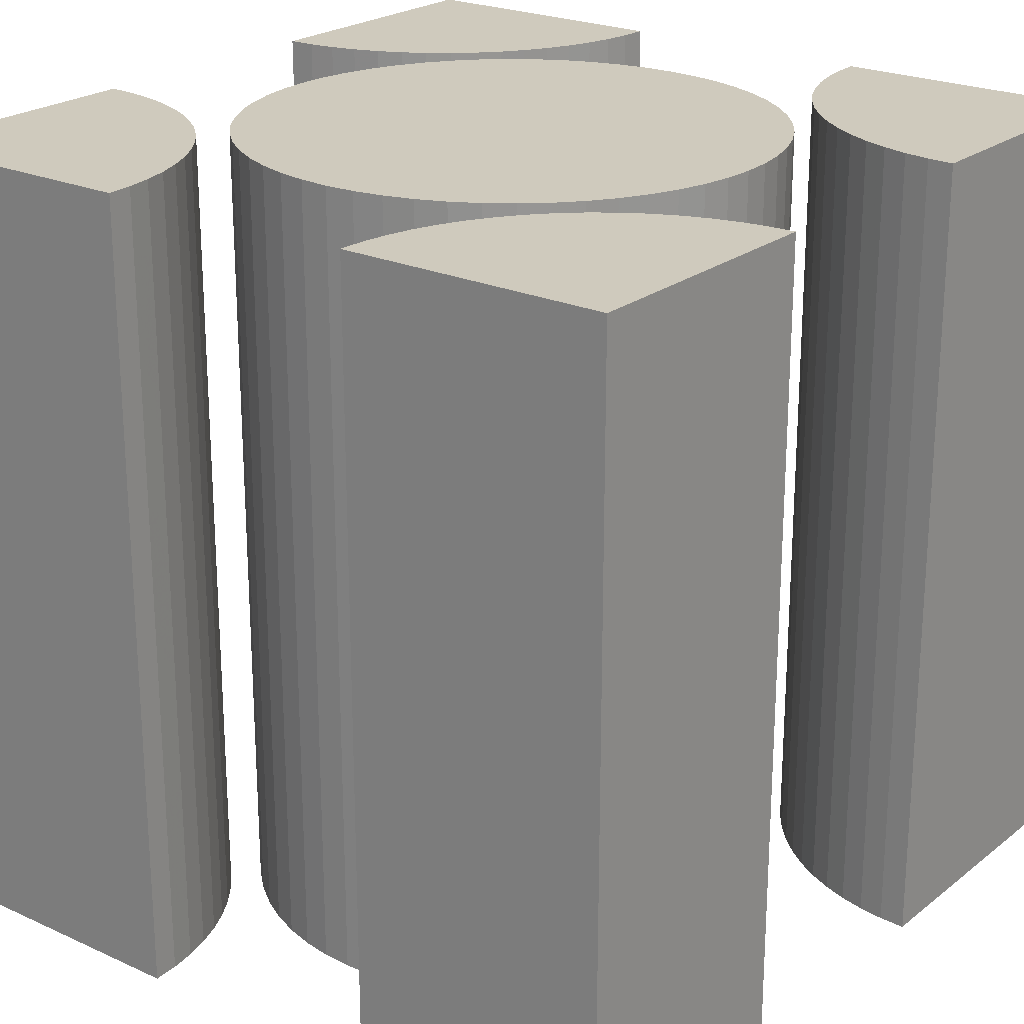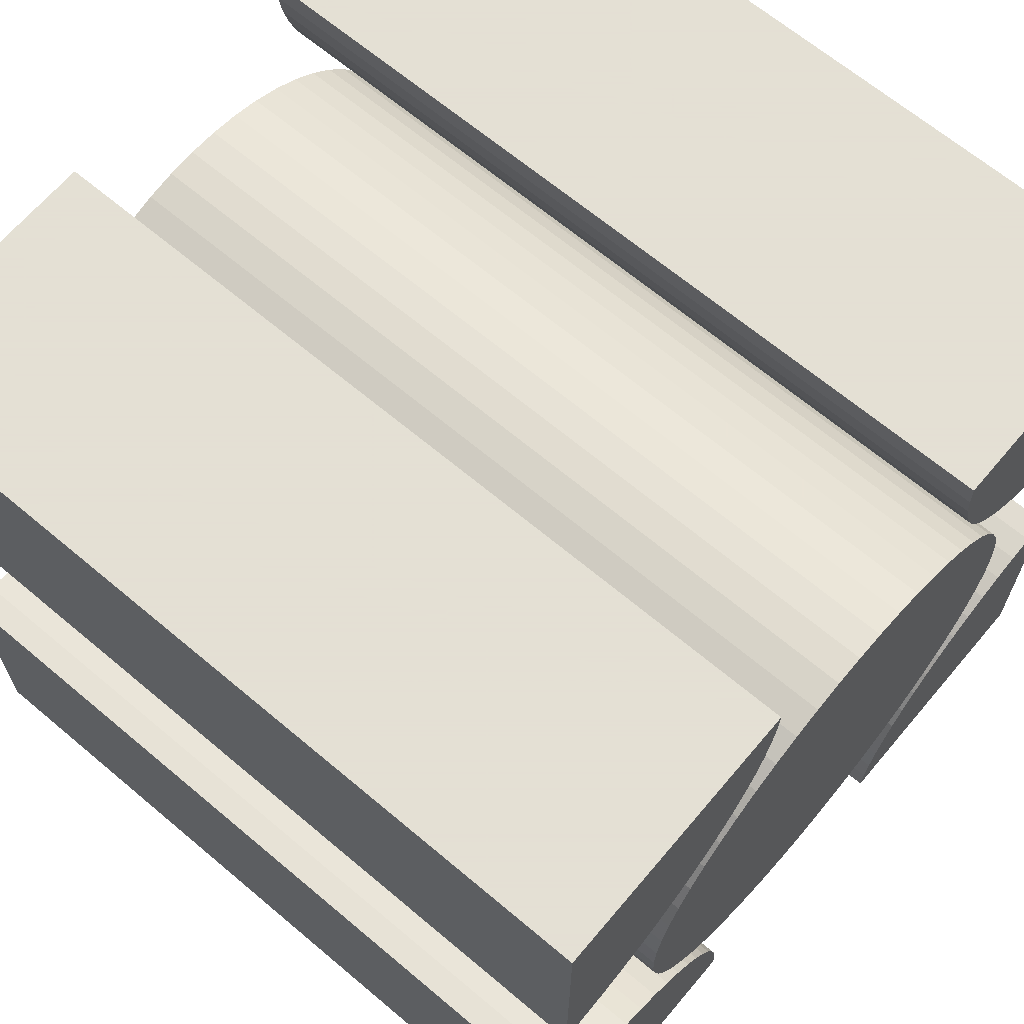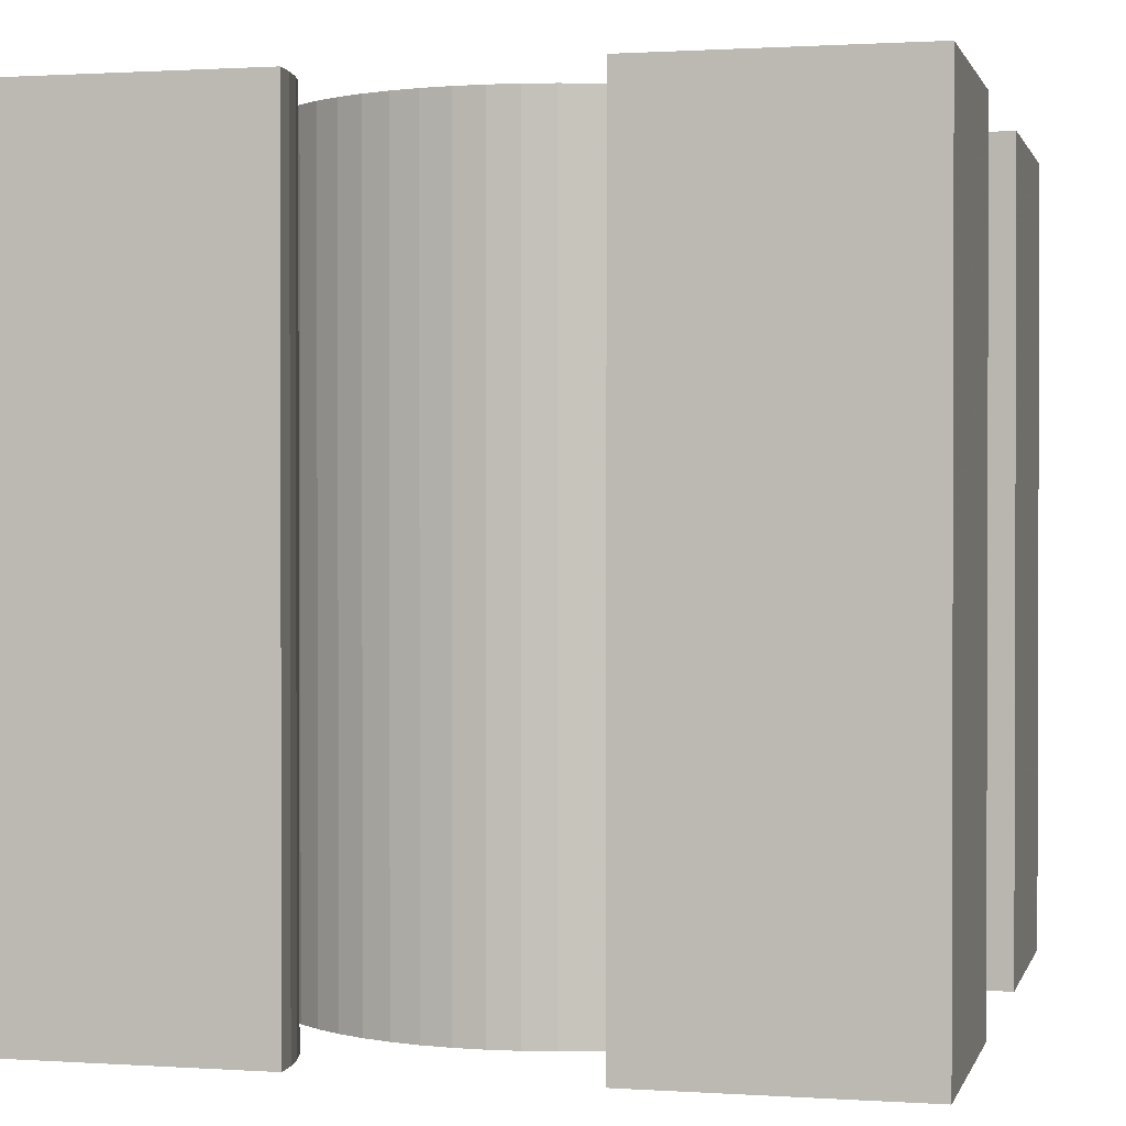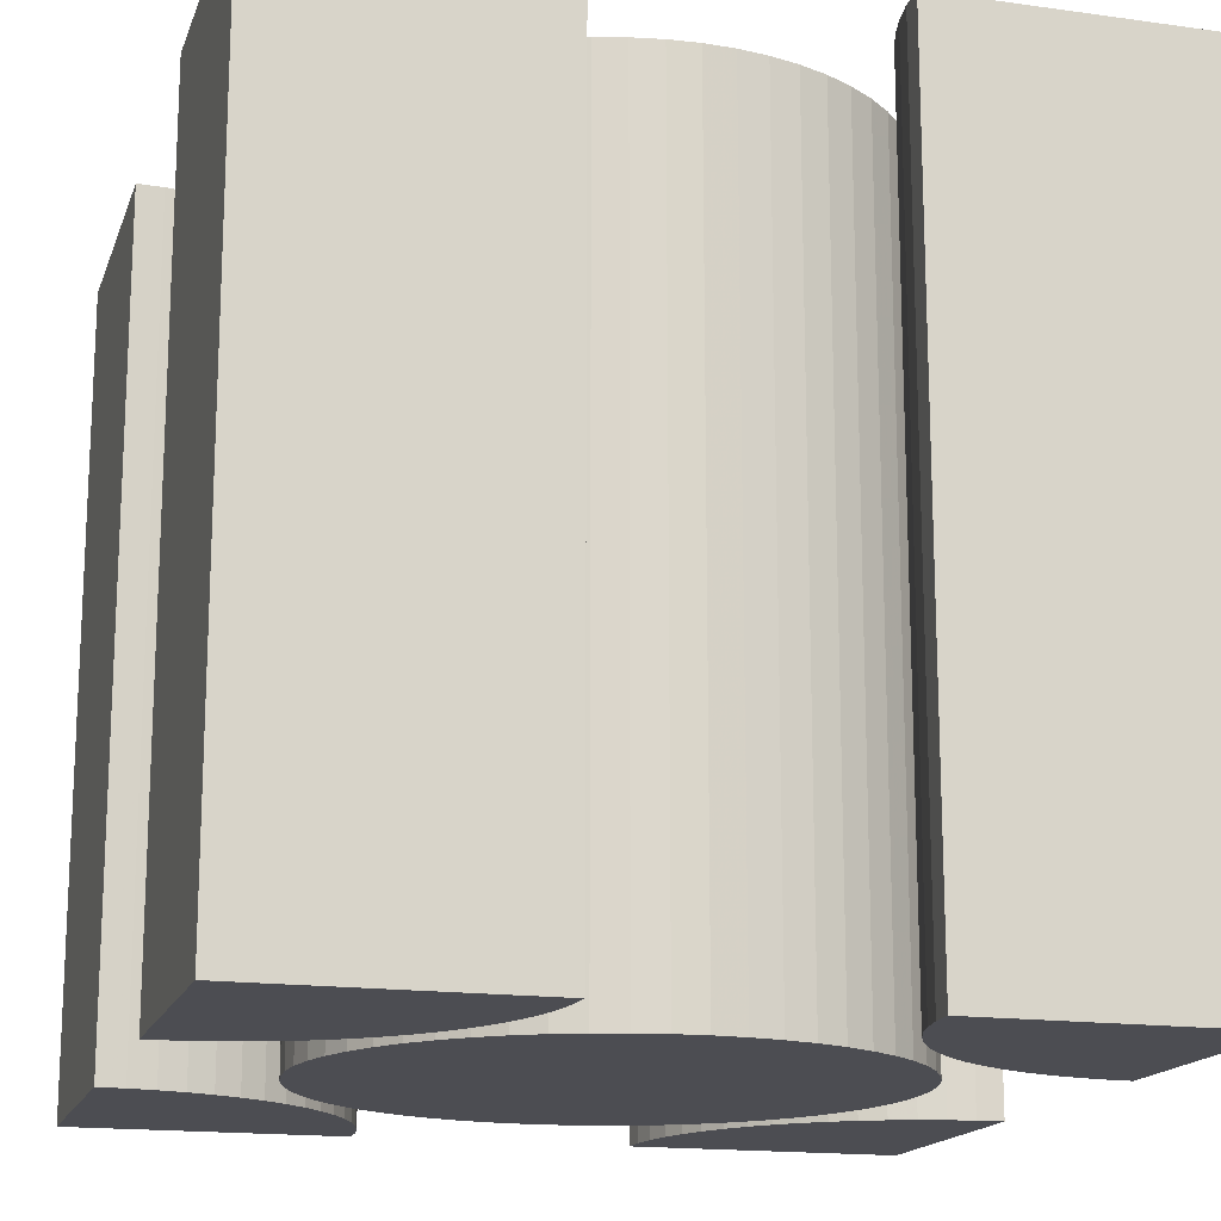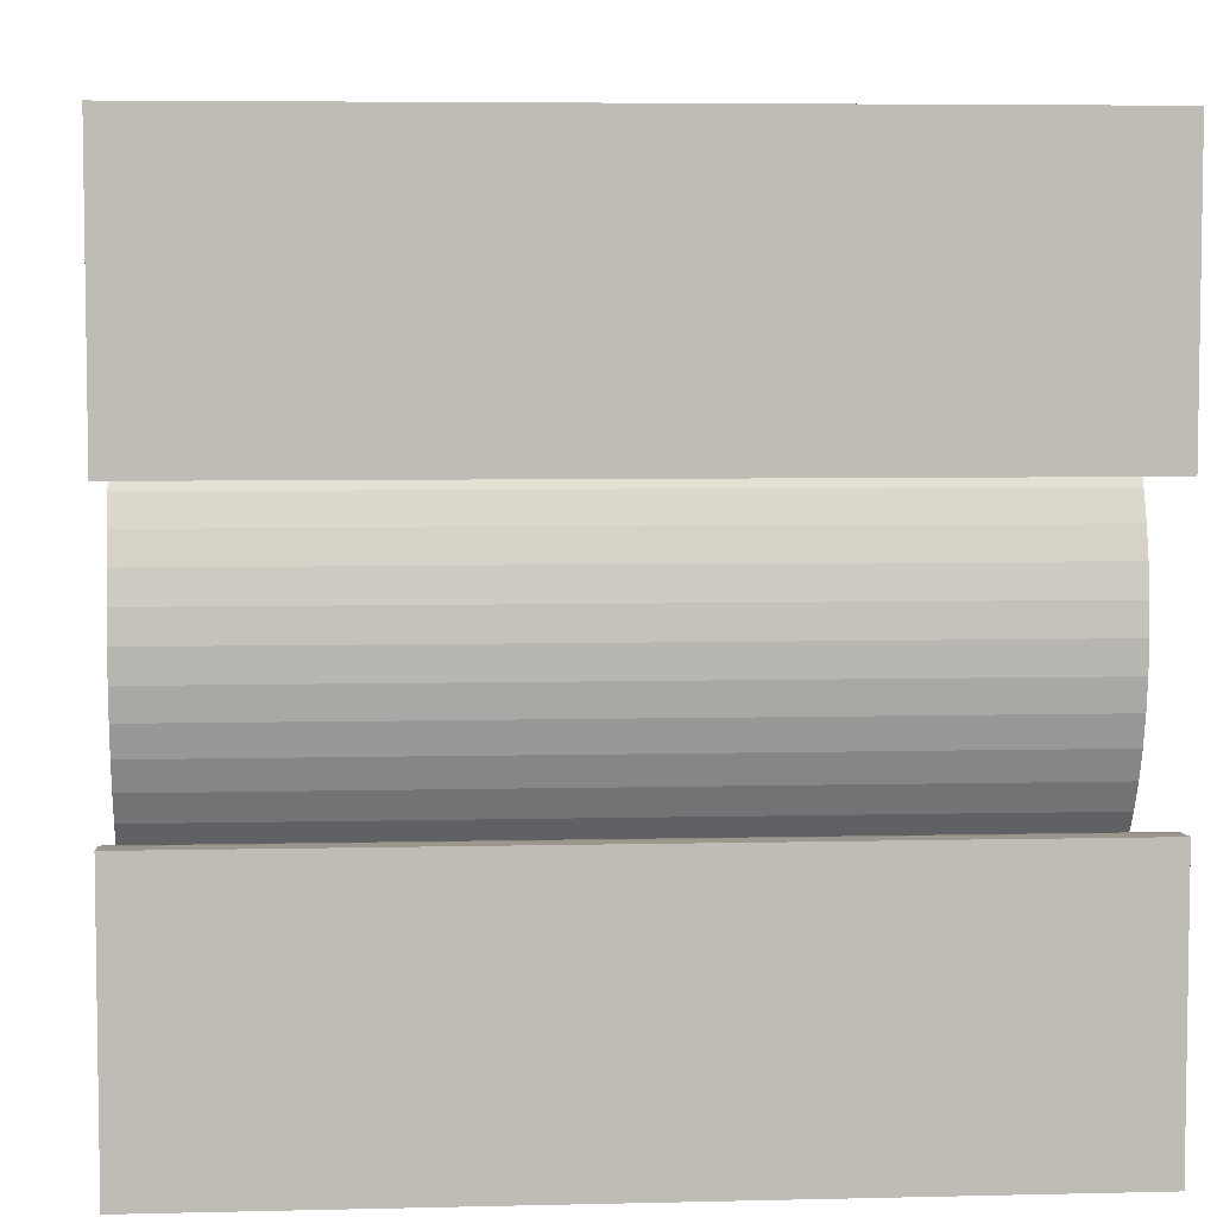
<metadata>
{"format":"obj","ext":"obj","renderer":"f3d","projection":"perspective","resolution":1024,"background":"white","views":[{"elev":22.9,"azim":37.7,"up":"+Z"},{"elev":66.2,"azim":130.2,"up":"+Y"},{"elev":1.0,"azim":-76.2,"up":"+Z"},{"elev":-16.4,"azim":74.0,"up":"+Z"},{"elev":5.6,"azim":85.7,"up":"+Y"}]}
</metadata>
<code>
v 0.3338 0.4836 0.5
v 0.333 0.5 0
v 0.3338 0.4836 0
v 0.333 0.5 0.5
v 0.3362 0.4674 0.5
v 0.3362 0.4674 0
v 0.3402 0.4515 0.5
v 0.3402 0.4515 0
v 0.3457 0.4361 0.5
v 0.3457 0.4361 0
v 0.3527 0.4213 0.5
v 0.3527 0.4213 0
v 0.3611 0.4072 0.5
v 0.3611 0.4072 0
v 0.3709 0.3941 0.5
v 0.3709 0.3941 0
v 0.3819 0.3819 0.5
v 0.3819 0.3819 0
v 0.3941 0.3709 0.5
v 0.3941 0.3709 0
v 0.4072 0.3611 0.5
v 0.4072 0.3611 0
v 0.4213 0.3527 0.5
v 0.4213 0.3527 0
v 0.4361 0.3457 0.5
v 0.4361 0.3457 0
v 0.4515 0.3402 0.5
v 0.4515 0.3402 0
v 0.4674 0.3362 0.5
v 0.4674 0.3362 0
v 0.4836 0.3338 0.5
v 0.4836 0.3338 0
v 0.5 0.333 0.5
v 0.5 0.333 0
v 0.5 0.5 0.5
v 0.5 0.5 0
v 0.01637 0.3338 0.5
v 0 0.333 0
v 0.01637 0.3338 0
v 0 0.333 0.5
v 0.03258 0.3362 0.5
v 0.03258 0.3362 0
v 0.04848 0.3402 0.5
v 0.04848 0.3402 0
v 0.06391 0.3457 0.5
v 0.06391 0.3457 0
v 0.07872 0.3527 0.5
v 0.07872 0.3527 0
v 0.09278 0.3611 0.5
v 0.09278 0.3611 0
v 0.1059 0.3709 0.5
v 0.1059 0.3709 0
v 0.1181 0.3819 0.5
v 0.1181 0.3819 0
v 0.1291 0.3941 0.5
v 0.1291 0.3941 0
v 0.1389 0.4072 0.5
v 0.1389 0.4072 0
v 0.1473 0.4213 0.5
v 0.1473 0.4213 0
v 0.1543 0.4361 0.5
v 0.1543 0.4361 0
v 0.1598 0.4515 0.5
v 0.1598 0.4515 0
v 0.1638 0.4674 0.5
v 0.1638 0.4674 0
v 0.1662 0.4836 0.5
v 0.1662 0.4836 0
v 0.167 0.5 0.5
v 0.167 0.5 0
v 0 0.5 0
v 0 0.5 0.5
v 0.4159 0.2687 0.5
v 0.417 0.25 0
v 0.4159 0.2687 0
v 0.417 0.25 0.5
v 0.4128 0.2872 0.5
v 0.4128 0.2872 0
v 0.4076 0.3052 0.5
v 0.4076 0.3052 0
v 0.4005 0.3225 0.5
v 0.4005 0.3225 0
v 0.3914 0.3388 0.5
v 0.3914 0.3388 0
v 0.3806 0.3541 0.5
v 0.3806 0.3541 0
v 0.3681 0.3681 0.5
v 0.3681 0.3681 0
v 0.3541 0.3806 0.5
v 0.3541 0.3806 0
v 0.3388 0.3914 0.5
v 0.3388 0.3914 0
v 0.3225 0.4005 0.5
v 0.3225 0.4005 0
v 0.3052 0.4076 0.5
v 0.3052 0.4076 0
v 0.2872 0.4128 0.5
v 0.2872 0.4128 0
v 0.2687 0.4159 0.5
v 0.2687 0.4159 0
v 0.25 0.417 0.5
v 0.25 0.417 0
v 0.2313 0.4159 0.5
v 0.2313 0.4159 0
v 0.2128 0.4128 0.5
v 0.2128 0.4128 0
v 0.1948 0.4076 0.5
v 0.1948 0.4076 0
v 0.1775 0.4005 0.5
v 0.1775 0.4005 0
v 0.1612 0.3914 0.5
v 0.1612 0.3914 0
v 0.1459 0.3806 0.5
v 0.1459 0.3806 0
v 0.1319 0.3681 0.5
v 0.1319 0.3681 0
v 0.1194 0.3541 0.5
v 0.1194 0.3541 0
v 0.1086 0.3388 0.5
v 0.1086 0.3388 0
v 0.09954 0.3225 0.5
v 0.09954 0.3225 0
v 0.09237 0.3052 0.5
v 0.09237 0.3052 0
v 0.08719 0.2872 0.5
v 0.08719 0.2872 0
v 0.08405 0.2687 0.5
v 0.08405 0.2687 0
v 0.083 0.25 0.5
v 0.083 0.25 0
v 0.08405 0.2313 0.5
v 0.08405 0.2313 0
v 0.08719 0.2128 0.5
v 0.08719 0.2128 0
v 0.09237 0.1948 0.5
v 0.09237 0.1948 0
v 0.09954 0.1775 0.5
v 0.09954 0.1775 0
v 0.1086 0.1612 0.5
v 0.1086 0.1612 0
v 0.1194 0.1459 0.5
v 0.1194 0.1459 0
v 0.1319 0.1319 0.5
v 0.1319 0.1319 0
v 0.1459 0.1194 0.5
v 0.1459 0.1194 0
v 0.1612 0.1086 0.5
v 0.1612 0.1086 0
v 0.1775 0.09954 0.5
v 0.1775 0.09954 0
v 0.1948 0.09237 0.5
v 0.1948 0.09237 0
v 0.2128 0.08719 0.5
v 0.2128 0.08719 0
v 0.2313 0.08405 0.5
v 0.2313 0.08405 0
v 0.25 0.083 0.5
v 0.25 0.083 0
v 0.2687 0.08405 0.5
v 0.2687 0.08405 0
v 0.2872 0.08719 0.5
v 0.2872 0.08719 0
v 0.3052 0.09237 0.5
v 0.3052 0.09237 0
v 0.3225 0.09954 0.5
v 0.3225 0.09954 0
v 0.3388 0.1086 0.5
v 0.3388 0.1086 0
v 0.3541 0.1194 0.5
v 0.3541 0.1194 0
v 0.3681 0.1319 0.5
v 0.3681 0.1319 0
v 0.3806 0.1459 0.5
v 0.3806 0.1459 0
v 0.3914 0.1612 0.5
v 0.3914 0.1612 0
v 0.4005 0.1775 0.5
v 0.4005 0.1775 0
v 0.4076 0.1948 0.5
v 0.4076 0.1948 0
v 0.4128 0.2128 0.5
v 0.4128 0.2128 0
v 0.4159 0.2313 0.5
v 0.4159 0.2313 0
v 0.4836 0.1662 0.5
v 0.5 0.167 0
v 0.4836 0.1662 0
v 0.5 0.167 0.5
v 0.4674 0.1638 0.5
v 0.4674 0.1638 0
v 0.4515 0.1598 0.5
v 0.4515 0.1598 0
v 0.4361 0.1543 0.5
v 0.4361 0.1543 0
v 0.4213 0.1473 0.5
v 0.4213 0.1473 0
v 0.4072 0.1389 0.5
v 0.4072 0.1389 0
v 0.3941 0.1291 0.5
v 0.3941 0.1291 0
v 0.3819 0.1181 0.5
v 0.3819 0.1181 0
v 0.3709 0.1059 0.5
v 0.3709 0.1059 0
v 0.3611 0.09278 0.5
v 0.3611 0.09278 0
v 0.3527 0.07872 0.5
v 0.3527 0.07872 0
v 0.3457 0.06391 0.5
v 0.3457 0.06391 0
v 0.3402 0.04848 0.5
v 0.3402 0.04848 0
v 0.3362 0.03258 0.5
v 0.3362 0.03258 0
v 0.3338 0.01637 0.5
v 0.3338 0.01637 0
v 0.333 0 0.5
v 0.333 0 0
v 0.5 0 0.5
v 0.5 0 0
v 0 0.167 0.5
v 0 0.167 0
v 0 0 0.5
v 0 0 0
v 0.1662 0.01637 0.5
v 0.167 -0 0.5
v 0.01637 0.1662 0.5
v 0.1638 0.03258 0.5
v 0.03258 0.1638 0.5
v 0.1598 0.04848 0.5
v 0.04848 0.1598 0.5
v 0.1543 0.06391 0.5
v 0.06391 0.1543 0.5
v 0.1473 0.07872 0.5
v 0.07872 0.1473 0.5
v 0.1389 0.09278 0.5
v 0.09278 0.1389 0.5
v 0.1291 0.1059 0.5
v 0.1059 0.1291 0.5
v 0.1181 0.1181 0.5
v 0.167 -0 0
v 0.1662 0.01637 0
v 0.1638 0.03258 0
v 0.1598 0.04848 0
v 0.1543 0.06391 0
v 0.1473 0.07872 0
v 0.1389 0.09278 0
v 0.1291 0.1059 0
v 0.1181 0.1181 0
v 0.1059 0.1291 0
v 0.09278 0.1389 0
v 0.07872 0.1473 0
v 0.06391 0.1543 0
v 0.04848 0.1598 0
v 0.03258 0.1638 0
v 0.01637 0.1662 0
f 1 2 3
f 1 4 2
f 5 3 6
f 5 1 3
f 7 6 8
f 7 5 6
f 9 8 10
f 9 7 8
f 11 10 12
f 11 9 10
f 13 12 14
f 13 11 12
f 15 14 16
f 15 13 14
f 17 16 18
f 17 15 16
f 19 18 20
f 19 17 18
f 21 20 22
f 21 19 20
f 23 22 24
f 23 21 22
f 25 24 26
f 25 23 24
f 27 26 28
f 27 25 26
f 29 28 30
f 29 27 28
f 31 30 32
f 31 29 30
f 33 32 34
f 33 31 32
f 35 4 1
f 35 1 5
f 35 5 7
f 35 7 9
f 35 9 11
f 35 11 13
f 35 13 15
f 35 15 17
f 35 17 19
f 35 19 21
f 35 21 23
f 35 23 25
f 35 25 27
f 35 27 29
f 35 29 31
f 35 31 33
f 33 36 35
f 33 34 36
f 3 2 36
f 6 3 36
f 8 6 36
f 10 8 36
f 12 10 36
f 14 12 36
f 16 14 36
f 18 16 36
f 20 18 36
f 22 20 36
f 24 22 36
f 26 24 36
f 28 26 36
f 30 28 36
f 32 30 36
f 34 32 36
f 35 36 2
f 35 2 4
f 37 38 39
f 37 40 38
f 41 39 42
f 41 37 39
f 43 42 44
f 43 41 42
f 45 44 46
f 45 43 44
f 47 46 48
f 47 45 46
f 49 48 50
f 49 47 48
f 51 50 52
f 51 49 50
f 53 52 54
f 53 51 52
f 55 54 56
f 55 53 54
f 57 56 58
f 57 55 56
f 59 58 60
f 59 57 58
f 61 60 62
f 61 59 60
f 63 62 64
f 63 61 62
f 65 64 66
f 65 63 64
f 67 66 68
f 67 65 66
f 69 68 70
f 69 67 68
f 69 70 71
f 69 71 72
f 39 38 71
f 42 39 71
f 44 42 71
f 46 44 71
f 48 46 71
f 50 48 71
f 52 50 71
f 52 71 54
f 54 71 56
f 56 71 58
f 58 71 60
f 60 71 62
f 62 71 64
f 64 71 66
f 66 71 68
f 68 71 70
f 72 71 40
f 71 38 40
f 72 40 37
f 72 37 41
f 72 41 43
f 72 43 45
f 72 45 47
f 72 47 49
f 72 49 51
f 53 72 51
f 55 72 53
f 57 72 55
f 59 72 57
f 61 72 59
f 63 72 61
f 65 72 63
f 67 72 65
f 69 72 67
f 73 74 75
f 73 76 74
f 77 75 78
f 77 73 75
f 79 78 80
f 79 77 78
f 81 80 82
f 81 79 80
f 83 82 84
f 83 81 82
f 85 84 86
f 85 83 84
f 87 86 88
f 87 85 86
f 89 88 90
f 89 87 88
f 91 90 92
f 91 89 90
f 93 92 94
f 93 91 92
f 95 94 96
f 95 93 94
f 97 96 98
f 97 95 96
f 99 98 100
f 99 97 98
f 101 100 102
f 101 99 100
f 103 102 104
f 103 101 102
f 105 104 106
f 105 103 104
f 107 106 108
f 107 105 106
f 109 108 110
f 109 107 108
f 111 110 112
f 111 109 110
f 113 112 114
f 113 111 112
f 115 113 114
f 115 114 116
f 117 115 116
f 117 116 118
f 119 117 118
f 119 118 120
f 121 119 120
f 121 120 122
f 123 121 122
f 123 122 124
f 125 123 124
f 125 124 126
f 127 125 126
f 127 126 128
f 129 127 128
f 129 128 130
f 131 130 132
f 131 129 130
f 133 132 134
f 133 131 132
f 135 134 136
f 135 133 134
f 137 136 138
f 137 135 136
f 139 138 140
f 139 137 138
f 141 140 142
f 141 139 140
f 143 142 144
f 143 141 142
f 145 144 146
f 145 143 144
f 147 146 148
f 147 145 146
f 149 148 150
f 149 147 148
f 151 150 152
f 151 149 150
f 153 152 154
f 153 151 152
f 155 154 156
f 155 153 154
f 157 156 158
f 157 155 156
f 159 158 160
f 159 157 158
f 161 160 162
f 161 159 160
f 163 162 164
f 163 161 162
f 165 163 164
f 165 164 166
f 167 165 166
f 167 166 168
f 169 167 168
f 169 168 170
f 171 169 170
f 171 170 172
f 173 171 172
f 173 172 174
f 175 173 174
f 175 174 176
f 177 175 176
f 177 176 178
f 179 177 178
f 179 178 180
f 181 179 180
f 181 180 182
f 183 181 182
f 183 182 184
f 76 183 184
f 76 184 74
f 98 96 88
f 100 98 88
f 102 100 88
f 104 102 88
f 106 104 88
f 108 106 88
f 110 108 88
f 112 110 88
f 114 112 88
f 116 114 88
f 118 116 88
f 120 118 88
f 122 120 88
f 124 122 88
f 126 124 88
f 128 126 88
f 130 128 88
f 132 130 88
f 134 132 88
f 136 134 88
f 138 136 88
f 140 138 88
f 142 140 88
f 144 142 88
f 146 144 88
f 148 146 88
f 150 148 88
f 152 150 88
f 154 152 88
f 156 154 88
f 158 156 88
f 160 158 88
f 162 160 88
f 164 162 88
f 166 164 88
f 168 166 88
f 170 168 88
f 172 170 88
f 174 172 88
f 176 174 88
f 178 176 88
f 180 178 88
f 182 180 88
f 184 182 88
f 74 184 88
f 75 74 88
f 78 75 88
f 80 78 88
f 82 80 88
f 84 82 88
f 86 84 88
f 92 90 88
f 94 92 88
f 96 94 88
f 87 95 97
f 87 97 99
f 87 99 101
f 87 101 103
f 87 103 105
f 87 105 107
f 87 107 109
f 87 109 111
f 87 111 113
f 87 113 115
f 87 115 117
f 87 117 119
f 87 119 121
f 87 121 123
f 87 123 125
f 87 125 127
f 87 127 129
f 87 129 131
f 87 131 133
f 87 133 135
f 87 135 137
f 87 137 139
f 87 139 141
f 87 141 143
f 87 143 145
f 87 145 147
f 87 147 149
f 87 149 151
f 87 151 153
f 87 153 155
f 87 155 157
f 87 157 159
f 87 159 161
f 87 161 163
f 87 163 165
f 87 165 167
f 87 167 169
f 87 169 171
f 87 171 173
f 87 173 175
f 87 175 177
f 87 177 179
f 87 179 181
f 87 181 183
f 87 183 76
f 87 76 73
f 87 73 77
f 87 77 79
f 87 79 81
f 87 81 83
f 87 83 85
f 87 89 91
f 87 91 93
f 87 93 95
f 185 186 187
f 185 188 186
f 189 187 190
f 189 185 187
f 191 190 192
f 191 189 190
f 193 192 194
f 193 191 192
f 195 194 196
f 195 193 194
f 197 196 198
f 197 195 196
f 199 198 200
f 199 197 198
f 201 200 202
f 201 199 200
f 203 202 204
f 203 201 202
f 205 204 206
f 205 203 204
f 207 206 208
f 207 205 206
f 209 208 210
f 209 207 208
f 211 210 212
f 211 209 210
f 213 212 214
f 213 211 212
f 215 214 216
f 215 213 214
f 217 216 218
f 217 215 216
f 219 203 205
f 219 205 207
f 219 207 209
f 219 209 211
f 219 211 213
f 219 213 215
f 219 215 217
f 201 203 219
f 199 201 219
f 197 199 219
f 195 197 219
f 193 195 219
f 191 193 219
f 189 191 219
f 185 189 219
f 188 185 219
f 218 220 219
f 217 218 219
f 206 204 220
f 208 206 220
f 210 208 220
f 212 210 220
f 214 212 220
f 216 214 220
f 218 216 220
f 220 204 202
f 220 202 200
f 220 200 198
f 220 198 196
f 220 196 194
f 220 194 192
f 220 192 190
f 220 190 187
f 220 187 186
f 219 186 188
f 219 220 186
f 221 222 223
f 222 224 223
f 225 223 226
f 227 221 223
f 228 223 225
f 229 227 223
f 230 223 228
f 231 229 223
f 232 223 230
f 233 231 223
f 234 223 232
f 235 233 223
f 236 223 234
f 237 235 223
f 238 223 236
f 239 237 223
f 240 223 238
f 240 239 223
f 225 241 242
f 225 226 241
f 228 242 243
f 228 225 242
f 230 243 244
f 230 228 243
f 232 244 245
f 232 230 244
f 234 245 246
f 234 232 245
f 236 246 247
f 236 234 246
f 238 247 248
f 238 236 247
f 240 248 249
f 240 238 248
f 239 249 250
f 239 240 249
f 237 250 251
f 237 239 250
f 235 251 252
f 235 237 251
f 233 252 253
f 233 235 252
f 231 253 254
f 231 233 253
f 229 254 255
f 229 231 254
f 227 255 256
f 227 229 255
f 221 256 222
f 221 227 256
f 241 224 242
f 224 222 256
f 242 224 243
f 224 256 255
f 243 224 244
f 224 255 254
f 244 224 245
f 224 254 253
f 245 224 246
f 224 253 252
f 246 224 247
f 224 252 251
f 247 224 248
f 224 251 250
f 248 224 249
f 224 250 249
f 224 241 226
f 223 224 226

</code>
